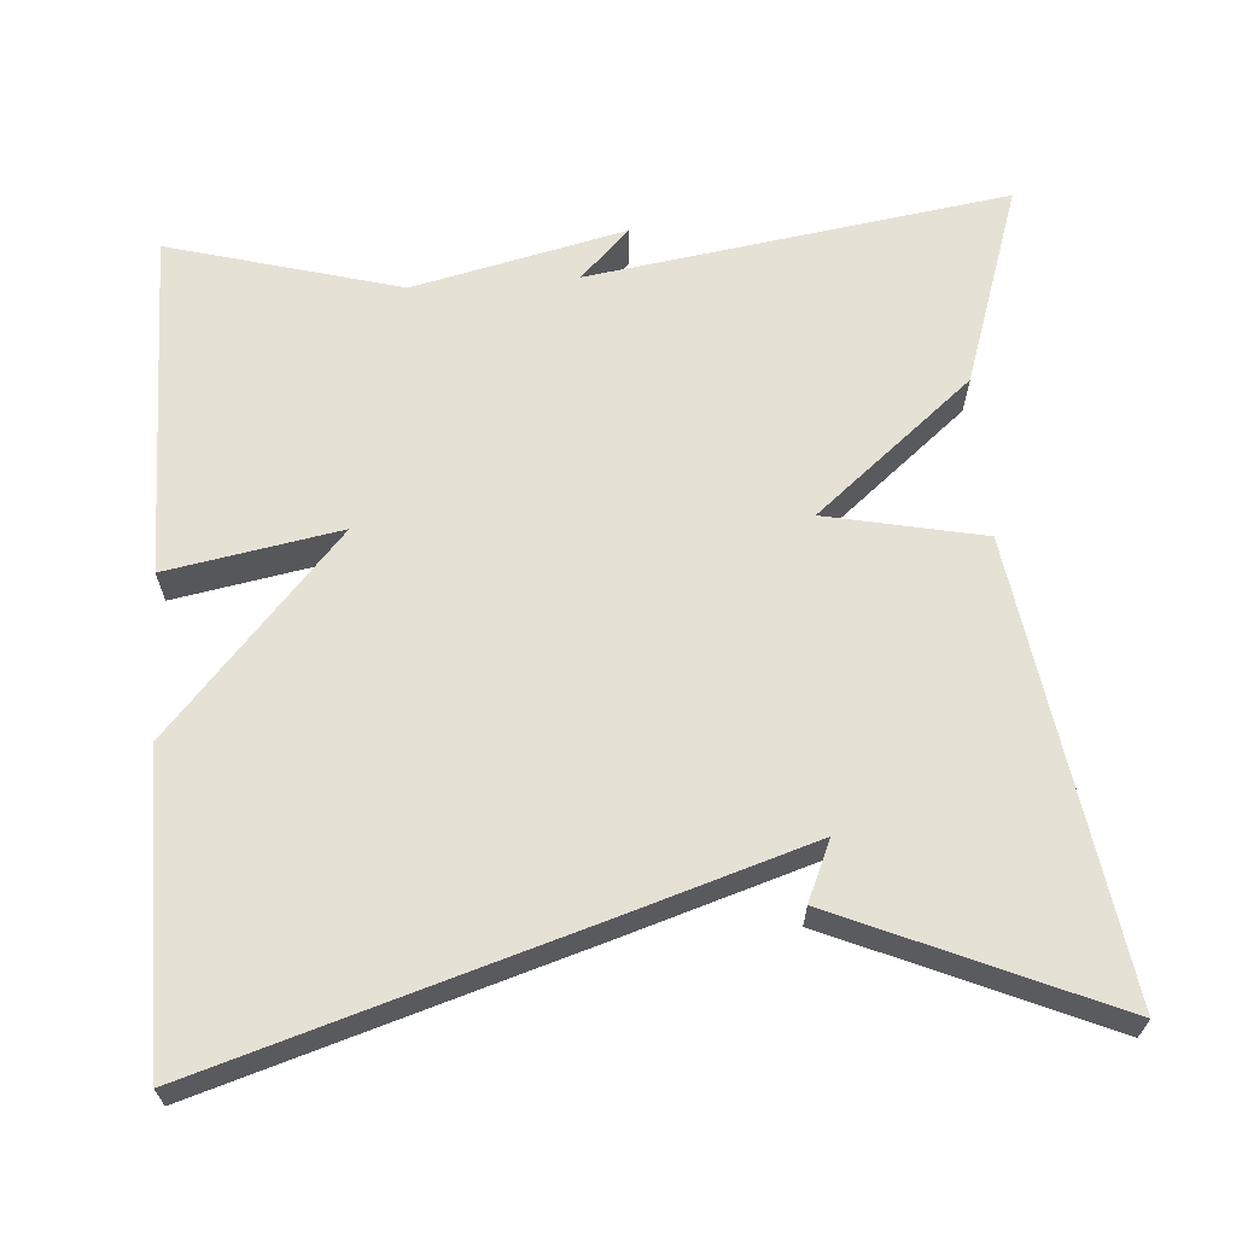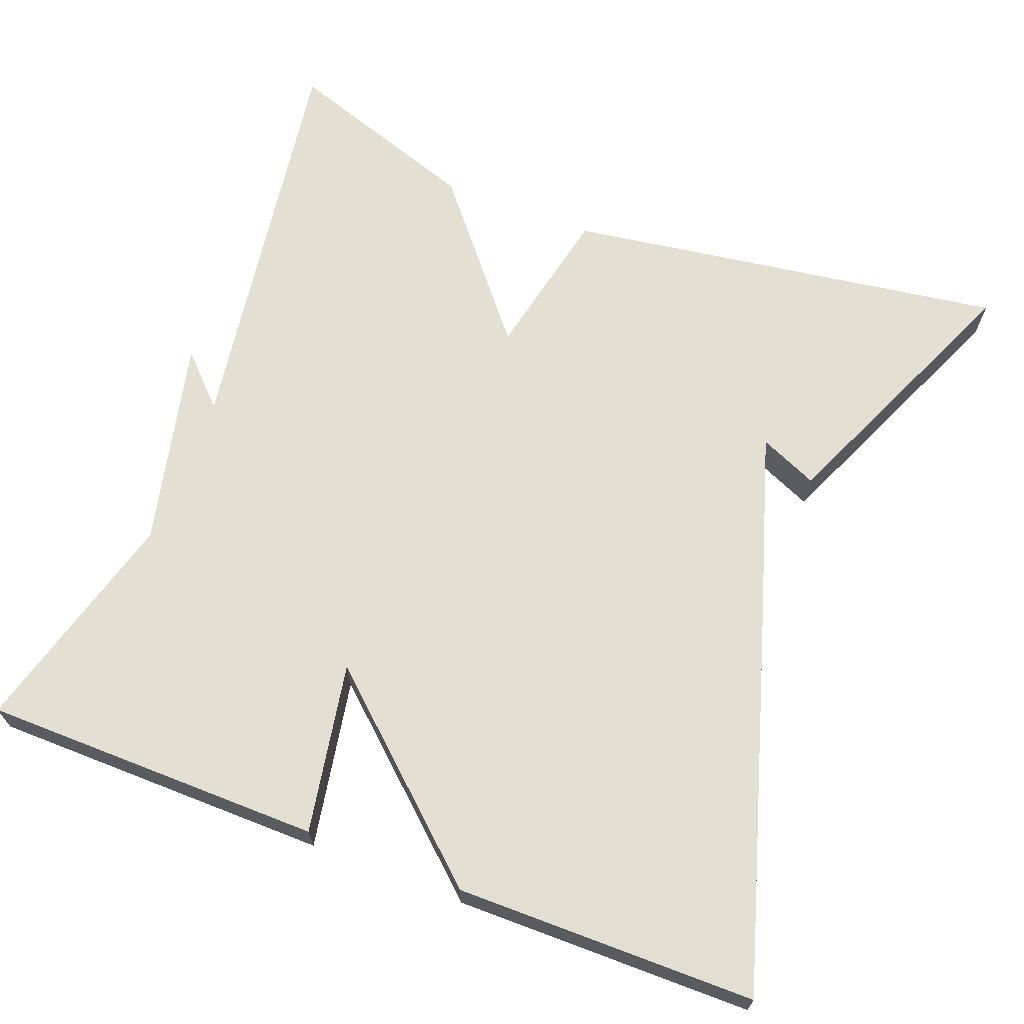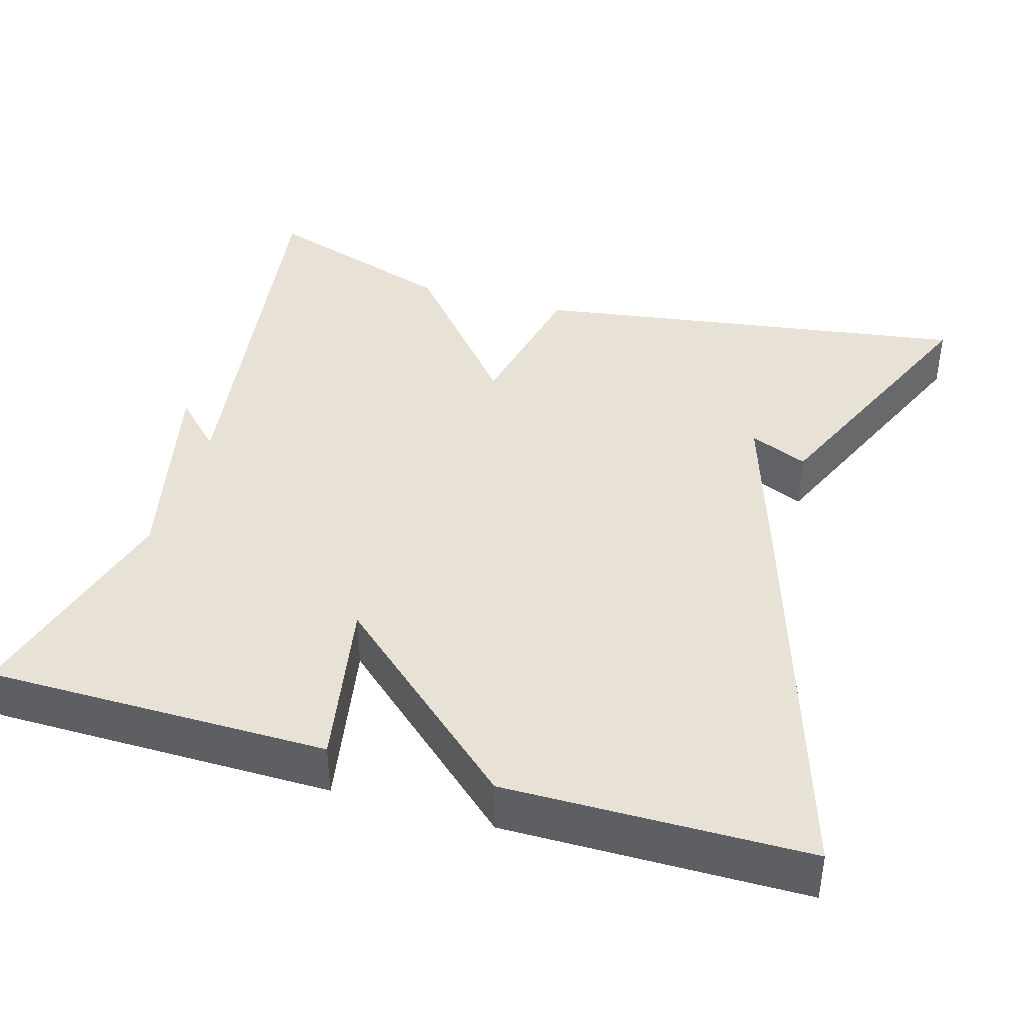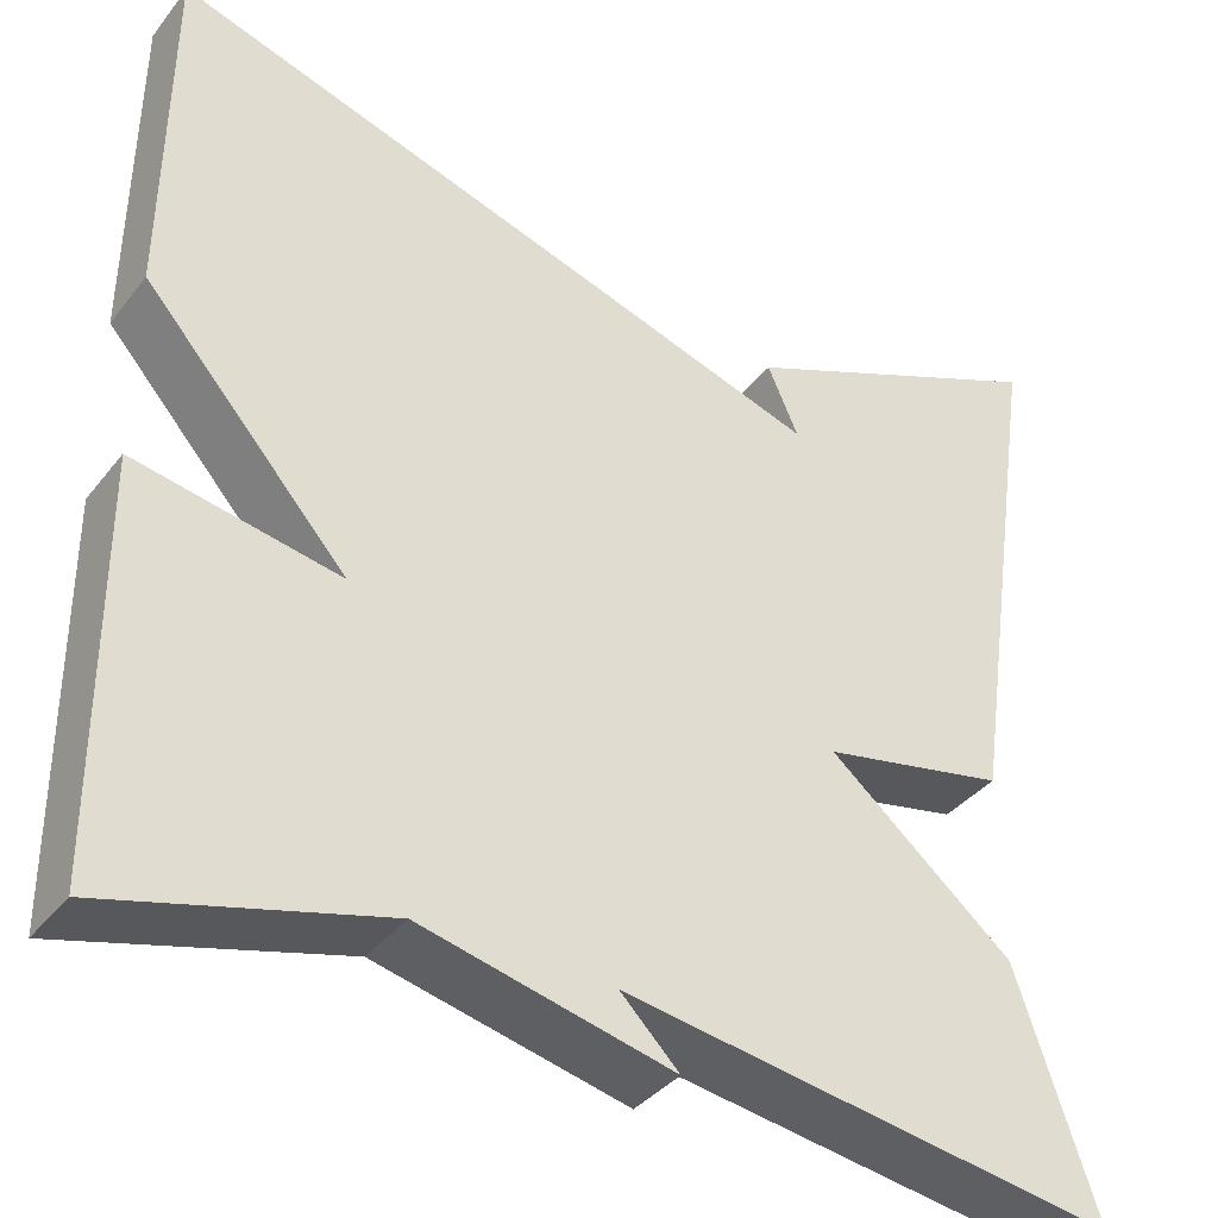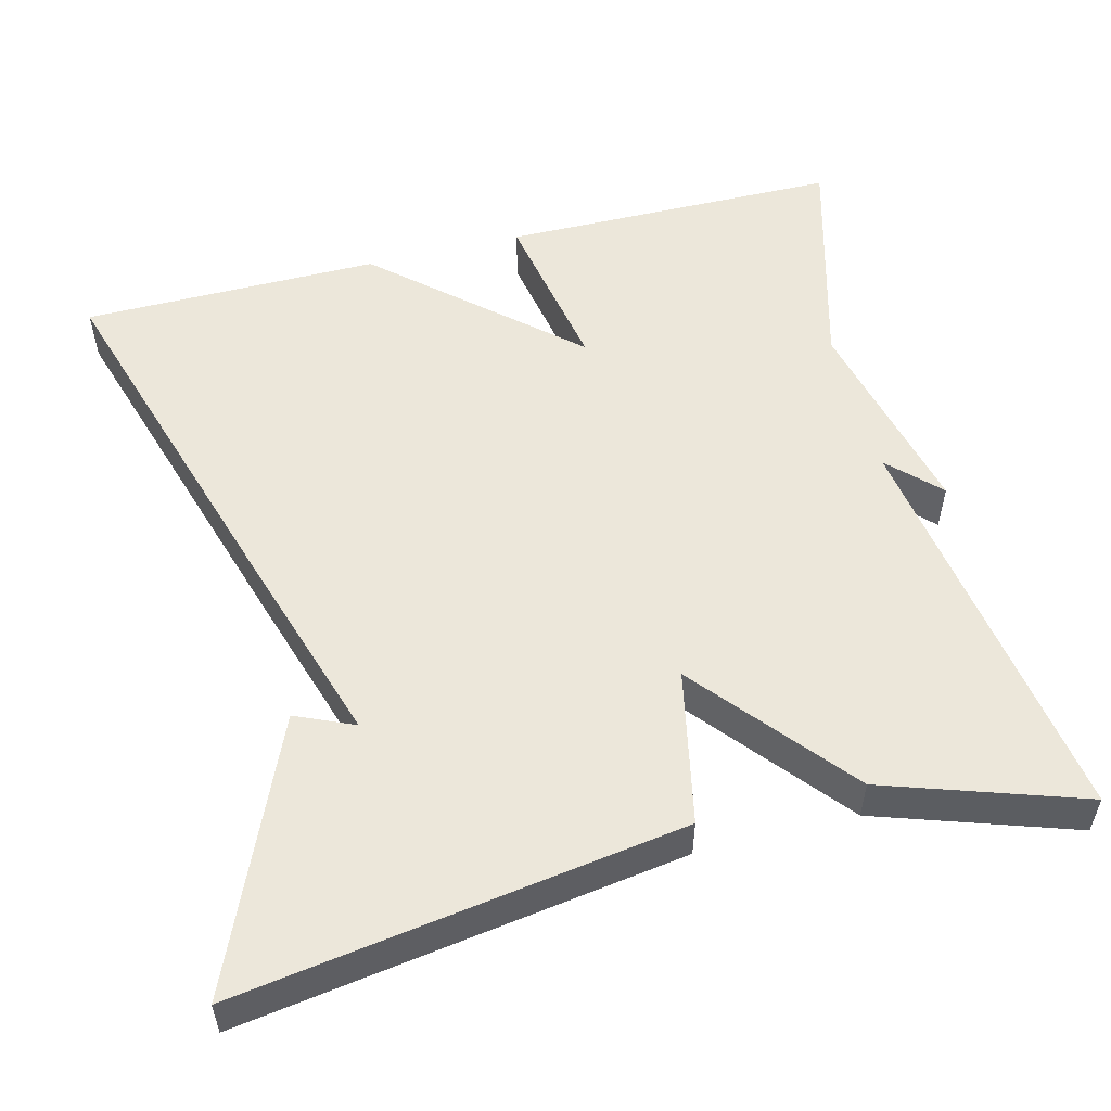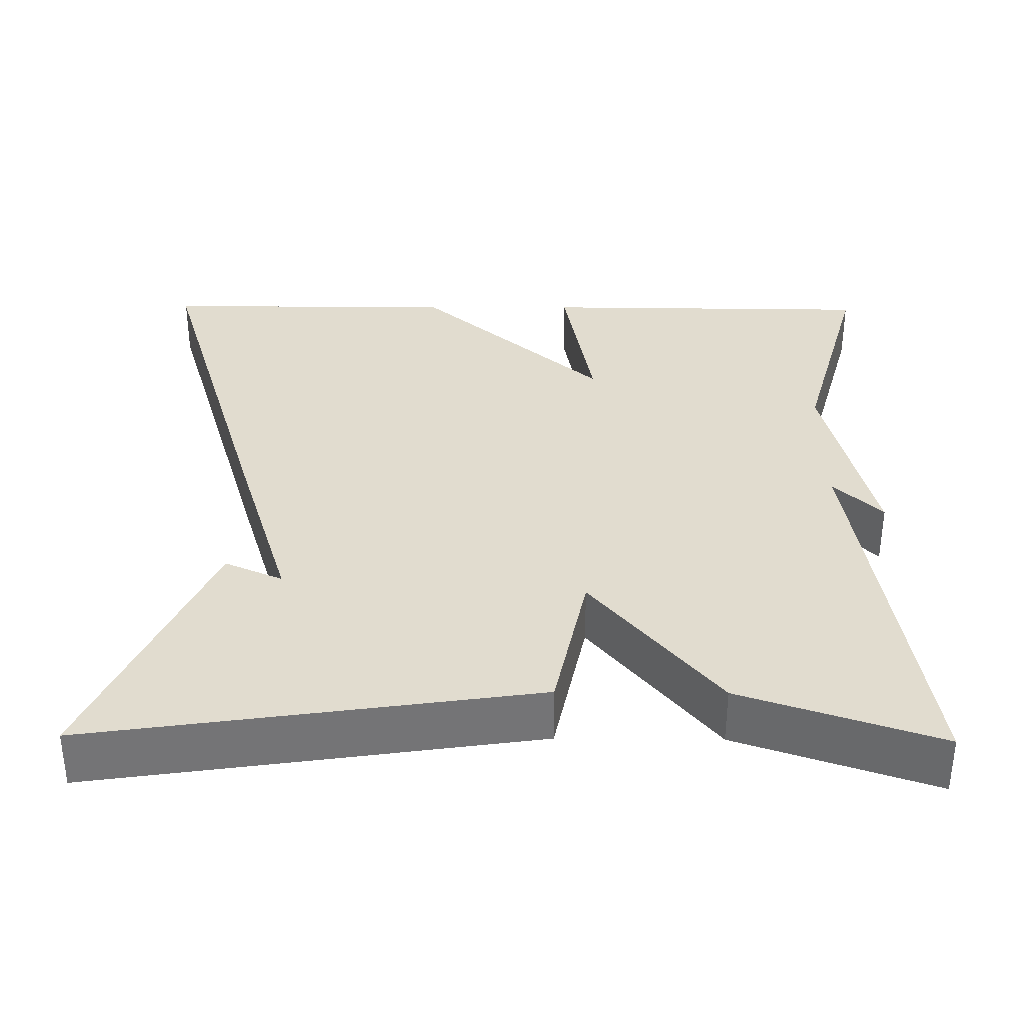
<metadata>
{"format":"obj","ext":"obj","renderer":"f3d","projection":"perspective","resolution":1024,"background":"white","views":[{"elev":64.6,"azim":-4.1,"up":"+Y"},{"elev":66.9,"azim":-68.9,"up":"+Y"},{"elev":40.4,"azim":-73.7,"up":"+Y"},{"elev":-37.5,"azim":-33.5,"up":"+Z"},{"elev":53.8,"azim":75.7,"up":"+Y"},{"elev":34.2,"azim":90.6,"up":"+Y"}]}
</metadata>
<code>
v 0.5 0.07 0.5
v 0.417 0.07 -0.053
v 0.224 0.07 -0.093
v 0.417 0.07 -0.253
v 0.5 0.07 -0.5
v -0.015 0.07 -0.422
v 0.046 0.07 -0.483
v -0.215 0.07 -0.422
v -0.5 0.07 -0.5
v -0.503 0.07 -0.074
v -0.29 0.07 -0.113
v -0.503 0.07 0.126
v -0.5 0.07 0.5
v -0.032 0.07 0.356
v 0.2 0.07 0.283
v 0.168 0.07 0.356
v 0.5 0 0.5
v 0.417 0 -0.053
v 0.224 0 -0.093
v 0.417 0 -0.253
v 0.5 0 -0.5
v -0.015 0 -0.422
v 0.046 0 -0.483
v -0.215 0 -0.422
v -0.5 0 -0.5
v -0.503 0 -0.074
v -0.29 0 -0.113
v -0.503 0 0.126
v -0.5 0 0.5
v -0.032 0 0.356
v 0.2 0 0.283
v 0.168 0 0.356
f 15 16 1 2
f 15 2 3
f 14 15 3
f 13 14 3
f 12 13 3
f 11 12 3
f 8 9 10 11
f 6 7 8
f 11 3 4
f 8 11 4
f 6 8 4
f 4 5 6
f 18 17 32 31
f 19 18 31
f 19 31 30
f 19 30 29
f 19 29 28
f 19 28 27
f 27 26 25 24
f 24 23 22
f 20 19 27
f 20 27 24
f 20 24 22
f 22 21 20
f 1 17 18 2
f 2 18 19 3
f 3 19 20 4
f 4 20 21 5
f 5 21 22 6
f 6 22 23 7
f 7 23 24 8
f 8 24 25 9
f 9 25 26 10
f 10 26 27 11
f 11 27 28 12
f 12 28 29 13
f 13 29 30 14
f 14 30 31 15
f 15 31 32 16
f 16 32 17 1

</code>
